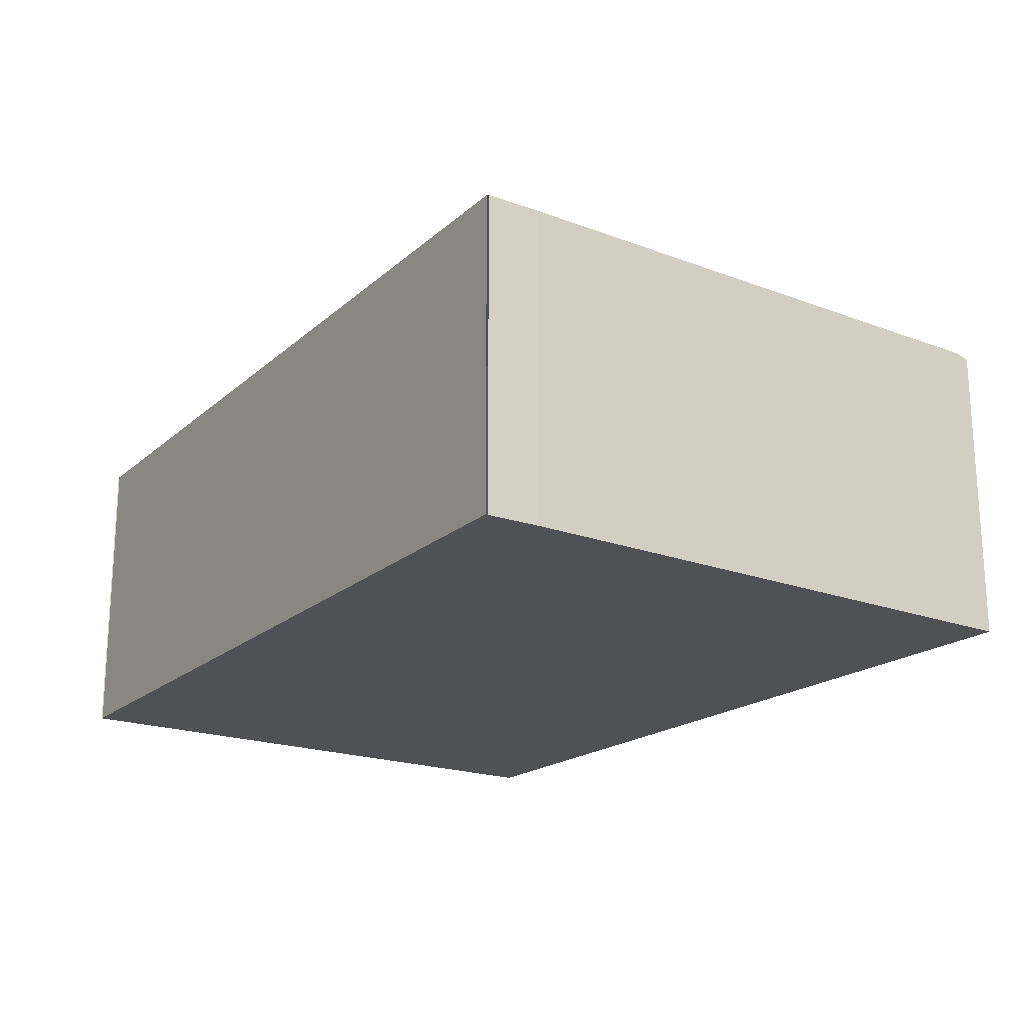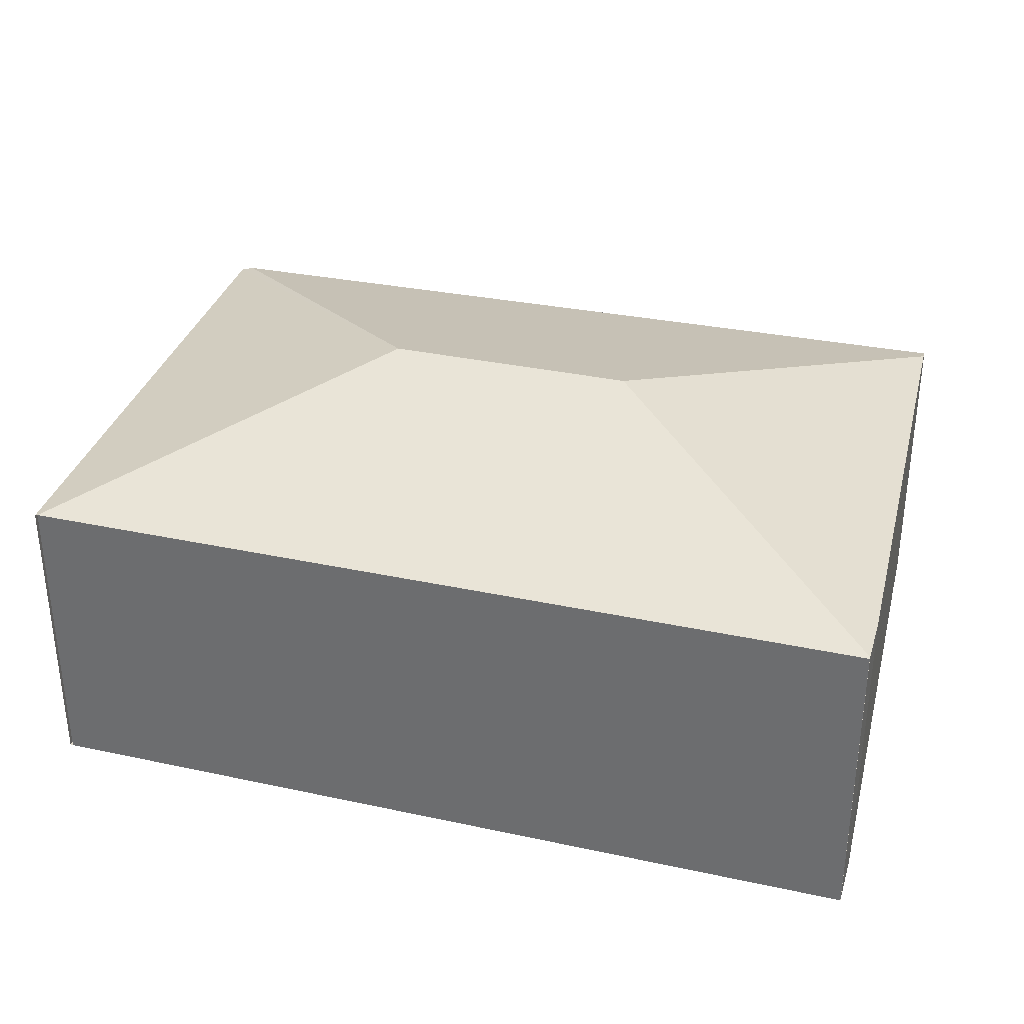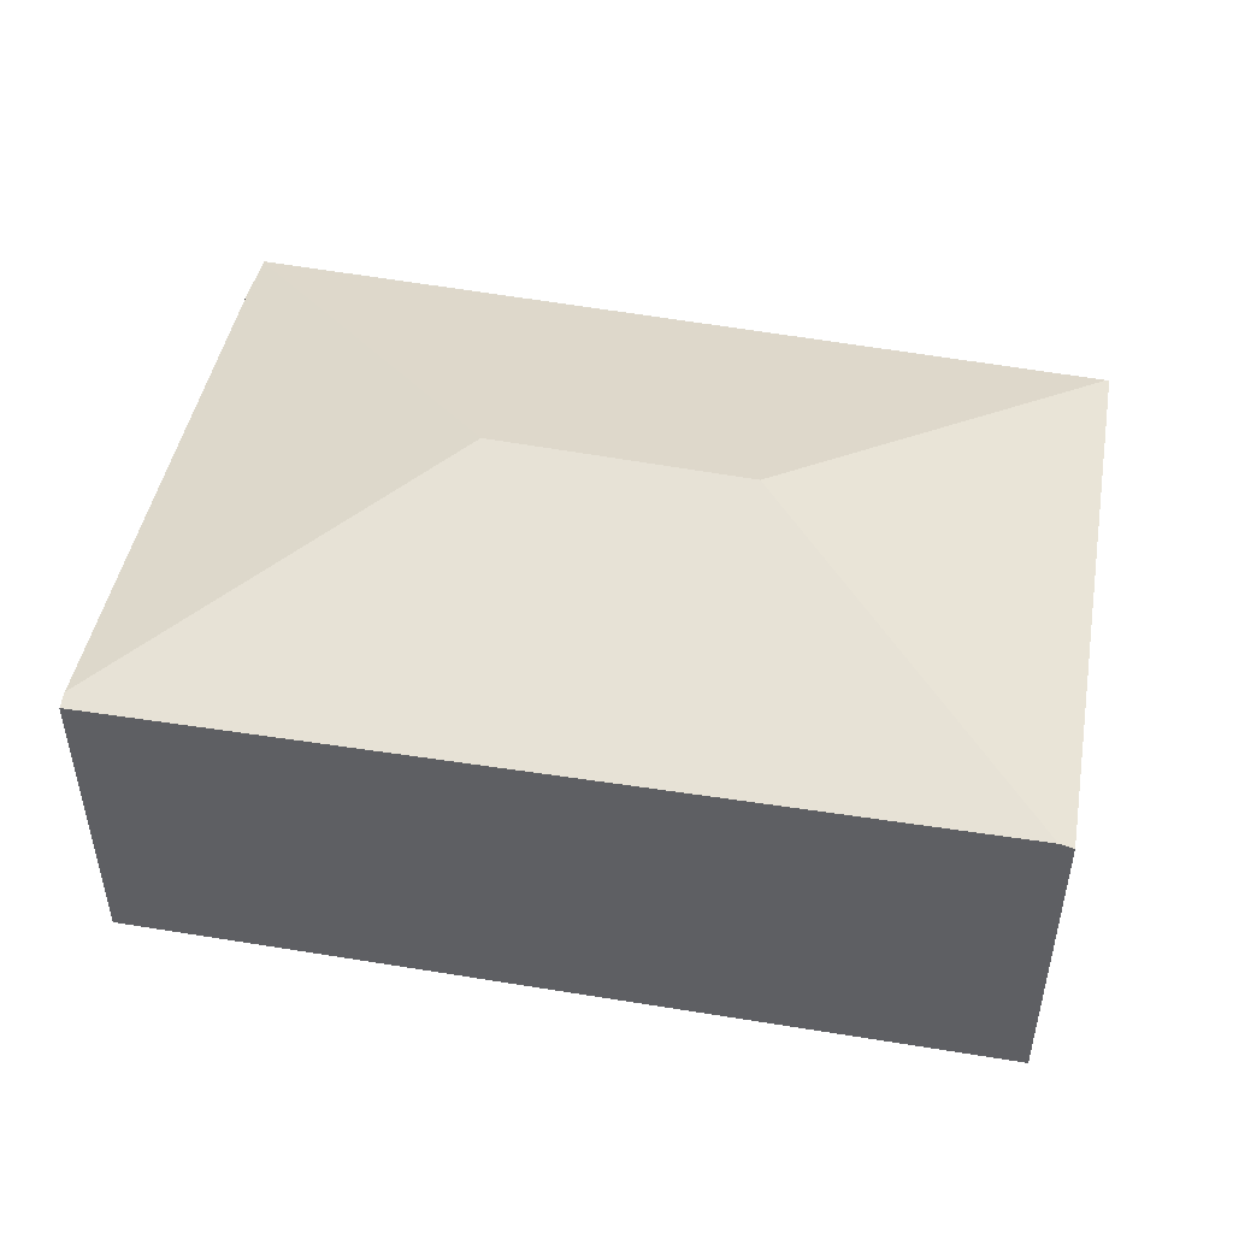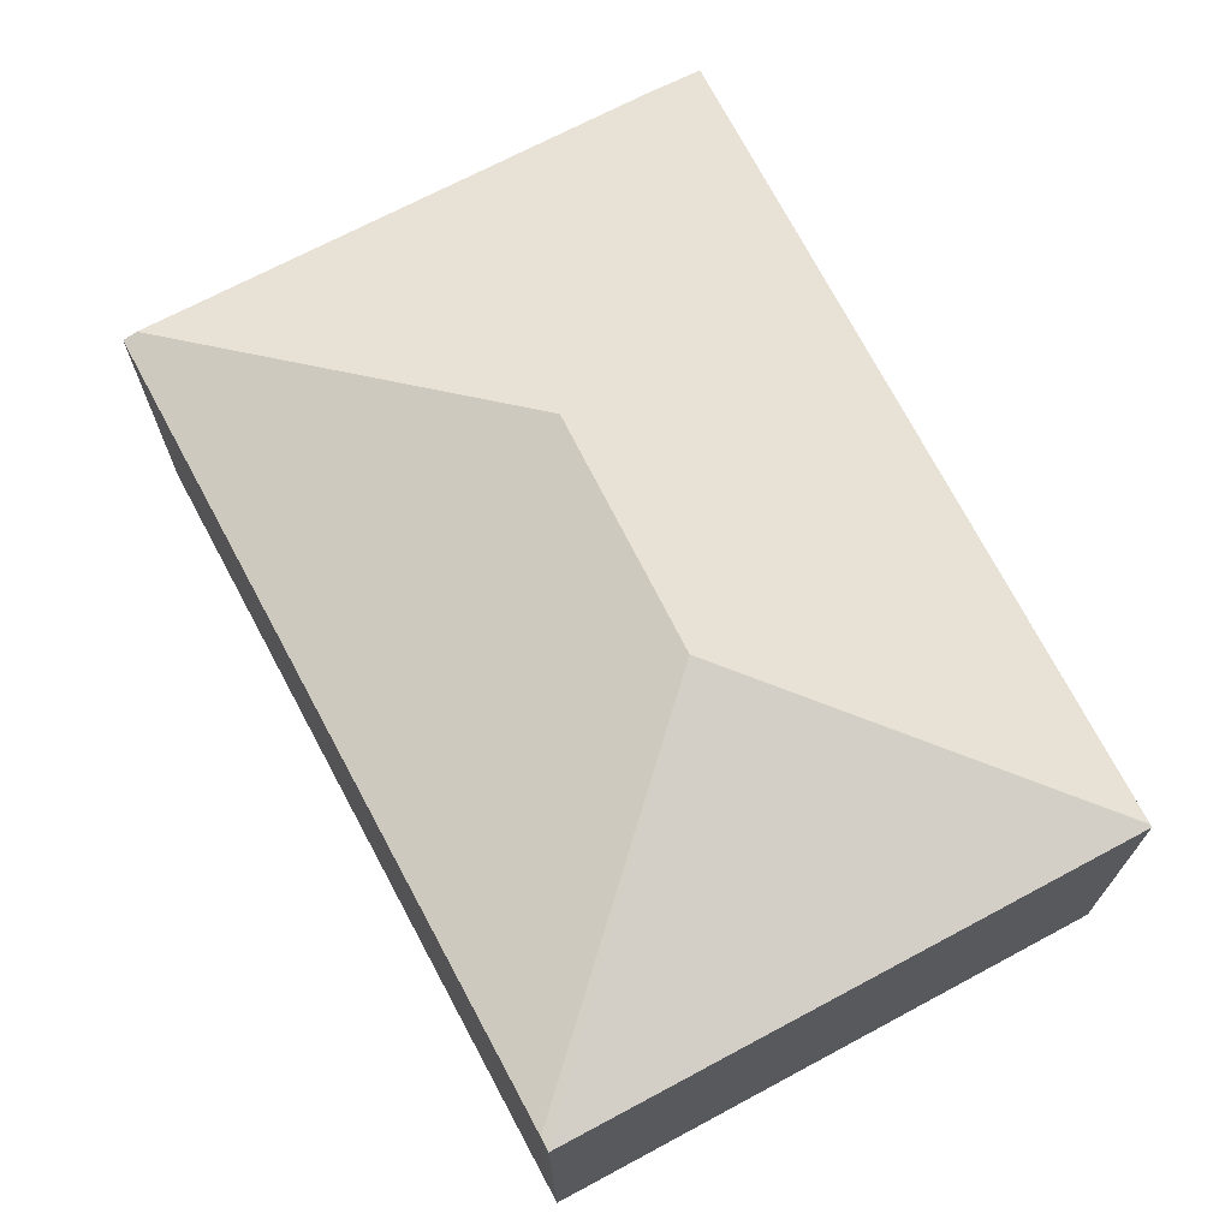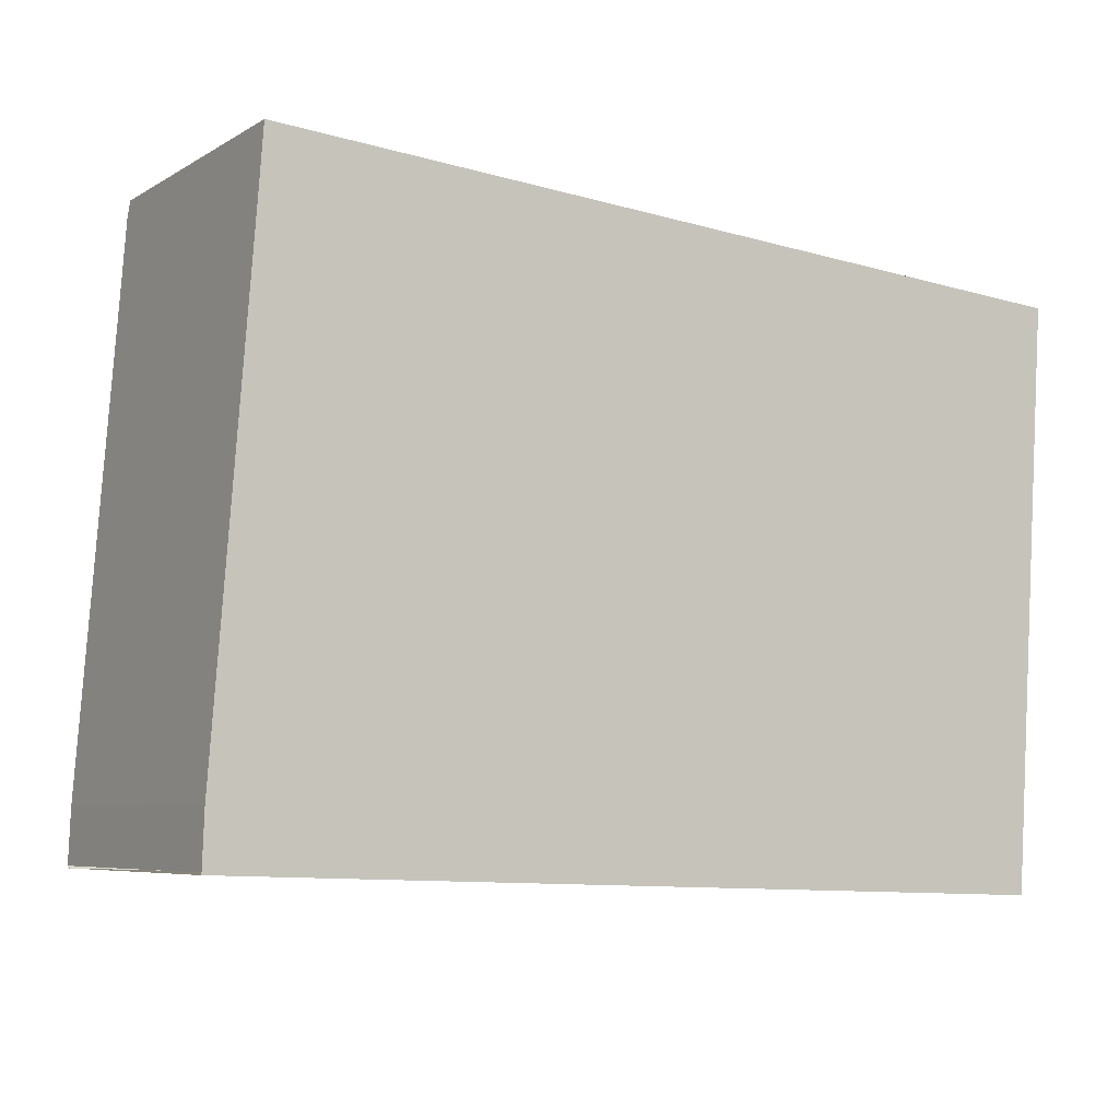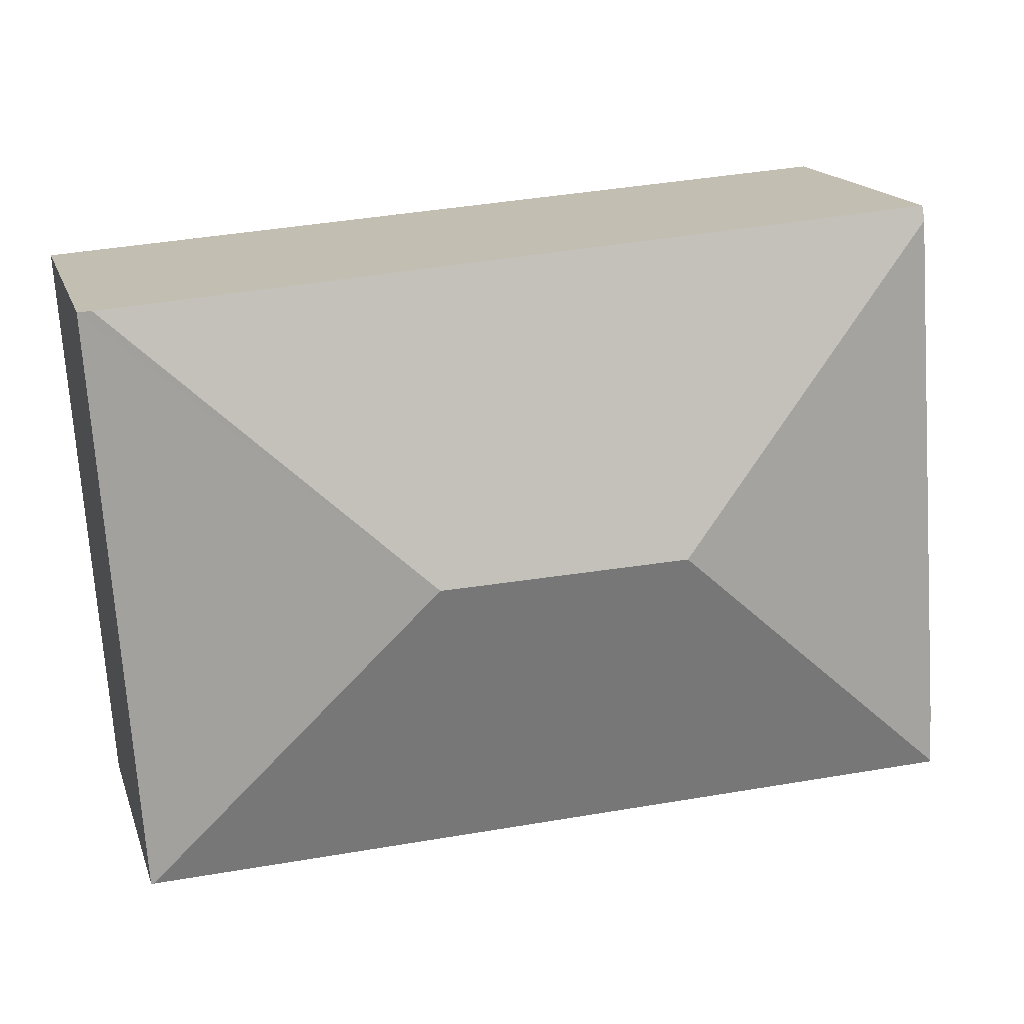
<metadata>
{"format":"obj","ext":"obj","renderer":"f3d","projection":"perspective","resolution":1024,"background":"white","views":[{"elev":-19.7,"azim":-120.8,"up":"+Y"},{"elev":33.0,"azim":-161.4,"up":"+Y"},{"elev":46.0,"azim":14.6,"up":"+Y"},{"elev":68.7,"azim":65.7,"up":"+Y"},{"elev":-6.3,"azim":-31.5,"up":"+Z"},{"elev":17.0,"azim":164.0,"up":"+Z"}]}
</metadata>
<code>
v  3.947 2.658 1.932
v  0.306 2.064 4.232
v  6.057 2.122 3.821
v  2.212 2.658 1.993
v  0.299 2.092 4.131
v  6.15 2.096 3.814
v  5.879 2.087 -0.207
v  5.86 2.092 -0.206
v  0.001 2.096 0.015
v  0 2.092 1.281e-16
v  0.014 2.092 0.375
v  0.277 2.092 3.828
v  0.001 -9.185e-19 0.015
v  0.014 -2.296e-17 0.375
v  0.277 -2.344e-16 3.828
v  0.306 -2.591e-16 4.232
v  0.299 -2.53e-16 4.131
v  6.057 -2.34e-16 3.821
v  6.15 -2.335e-16 3.814
v  5.879 1.268e-17 -0.207
v  5.86 1.261e-17 -0.206
v  0 0 0
g defaultobject
f 1 2 3
f 2 1 4
f 2 4 5
f 6 1 3
f 1 6 7
f 1 7 8
f 9 8 10
f 8 9 4
f 8 4 1
f 11 4 9
f 4 11 12
f 4 12 5
f 13 11 9
f 11 13 14
f 14 12 11
f 12 14 15
f 12 15 5
f 5 15 2
f 2 15 16
f 16 15 17
f 16 3 2
f 3 16 18
f 3 18 6
f 6 18 19
f 19 7 6
f 7 19 20
f 21 10 8
f 10 21 22
f 16 19 18
f 19 16 20
f 20 16 17
f 20 17 15
f 20 15 14
f 20 14 21
f 21 14 13
f 21 13 22

</code>
